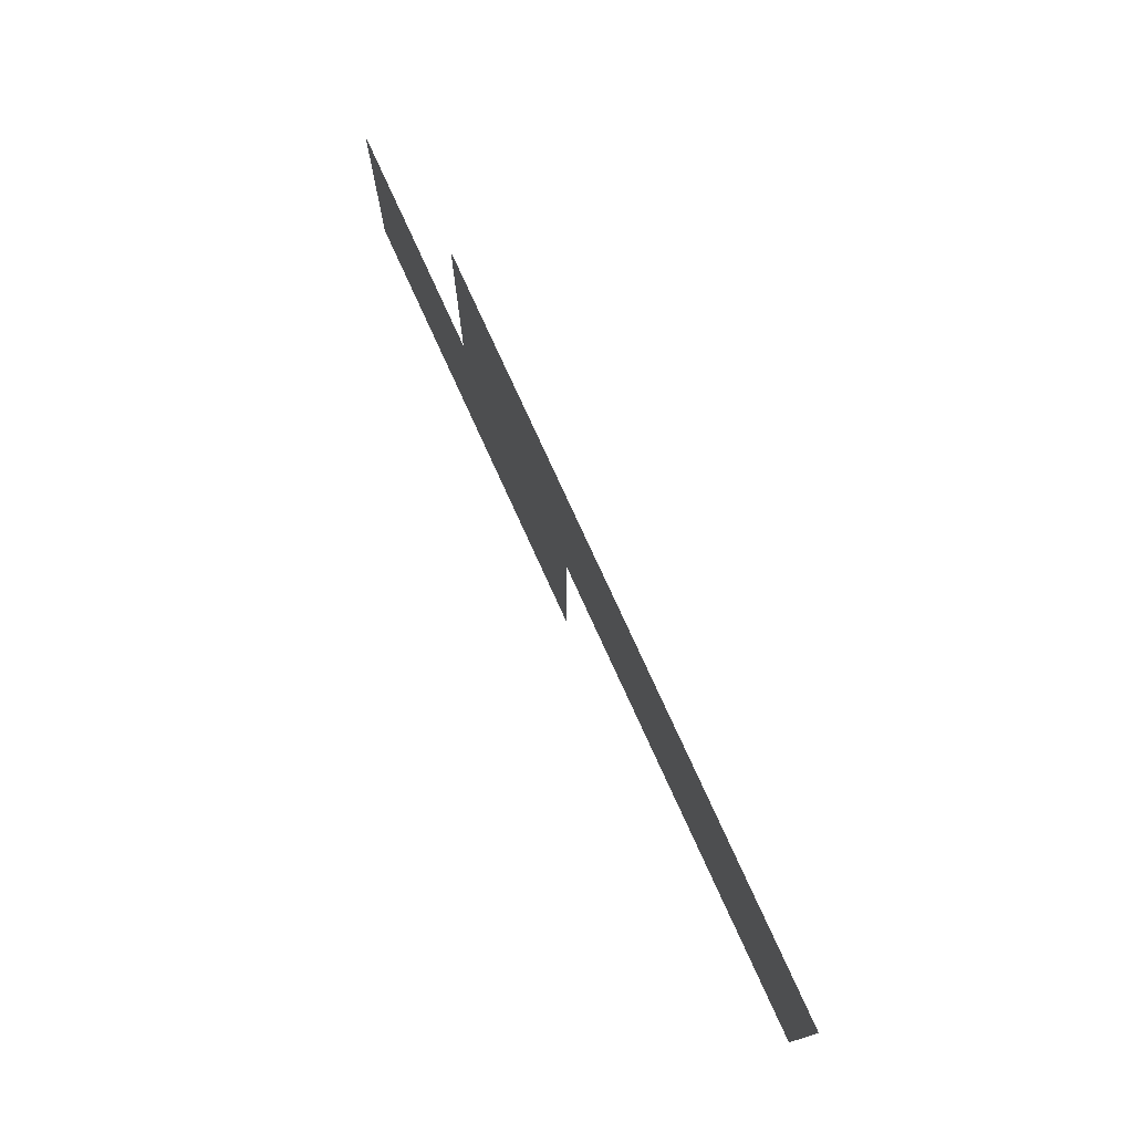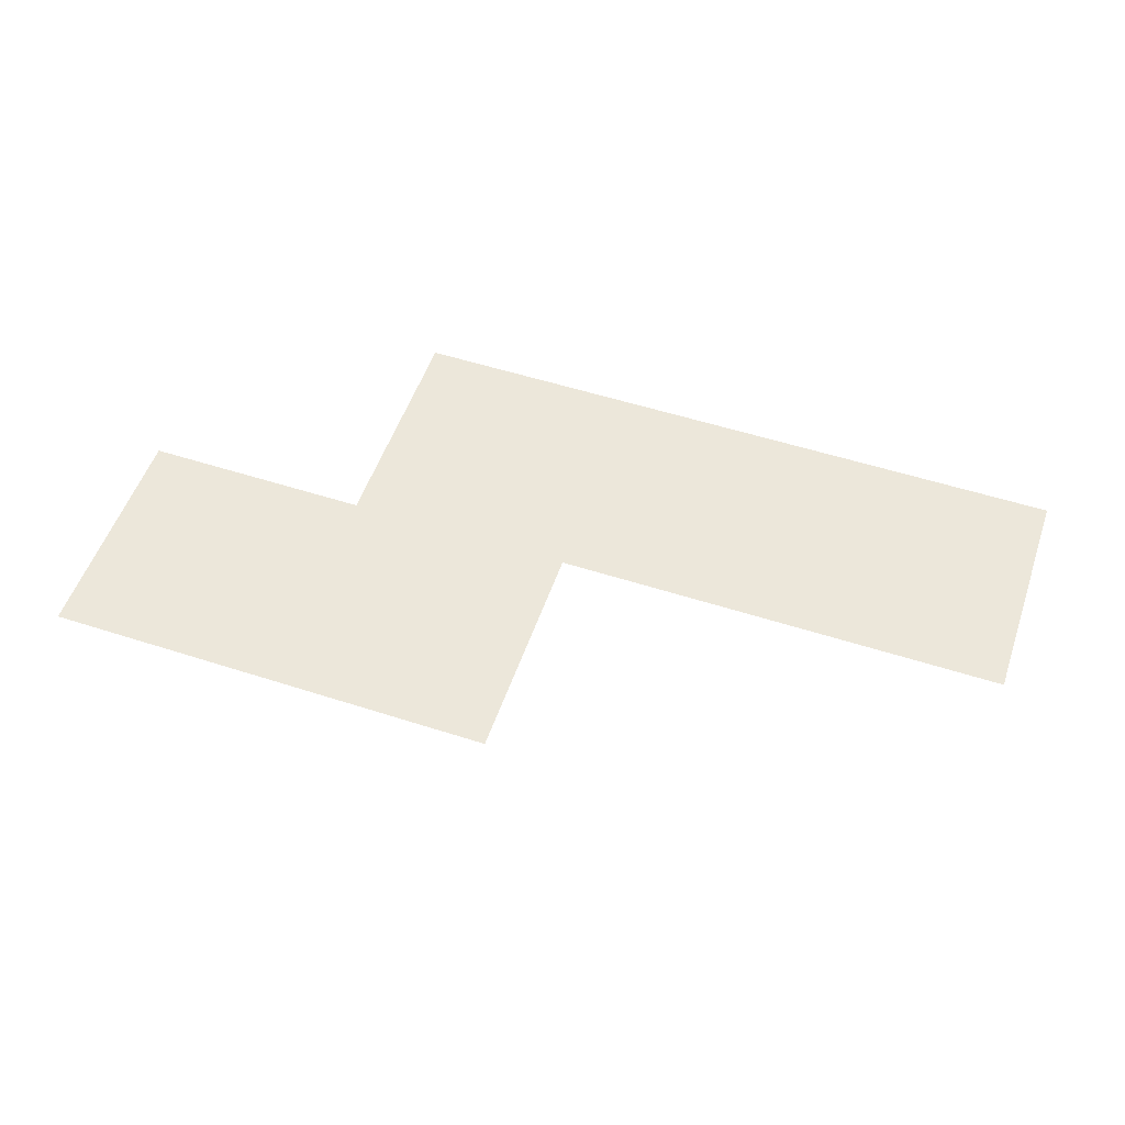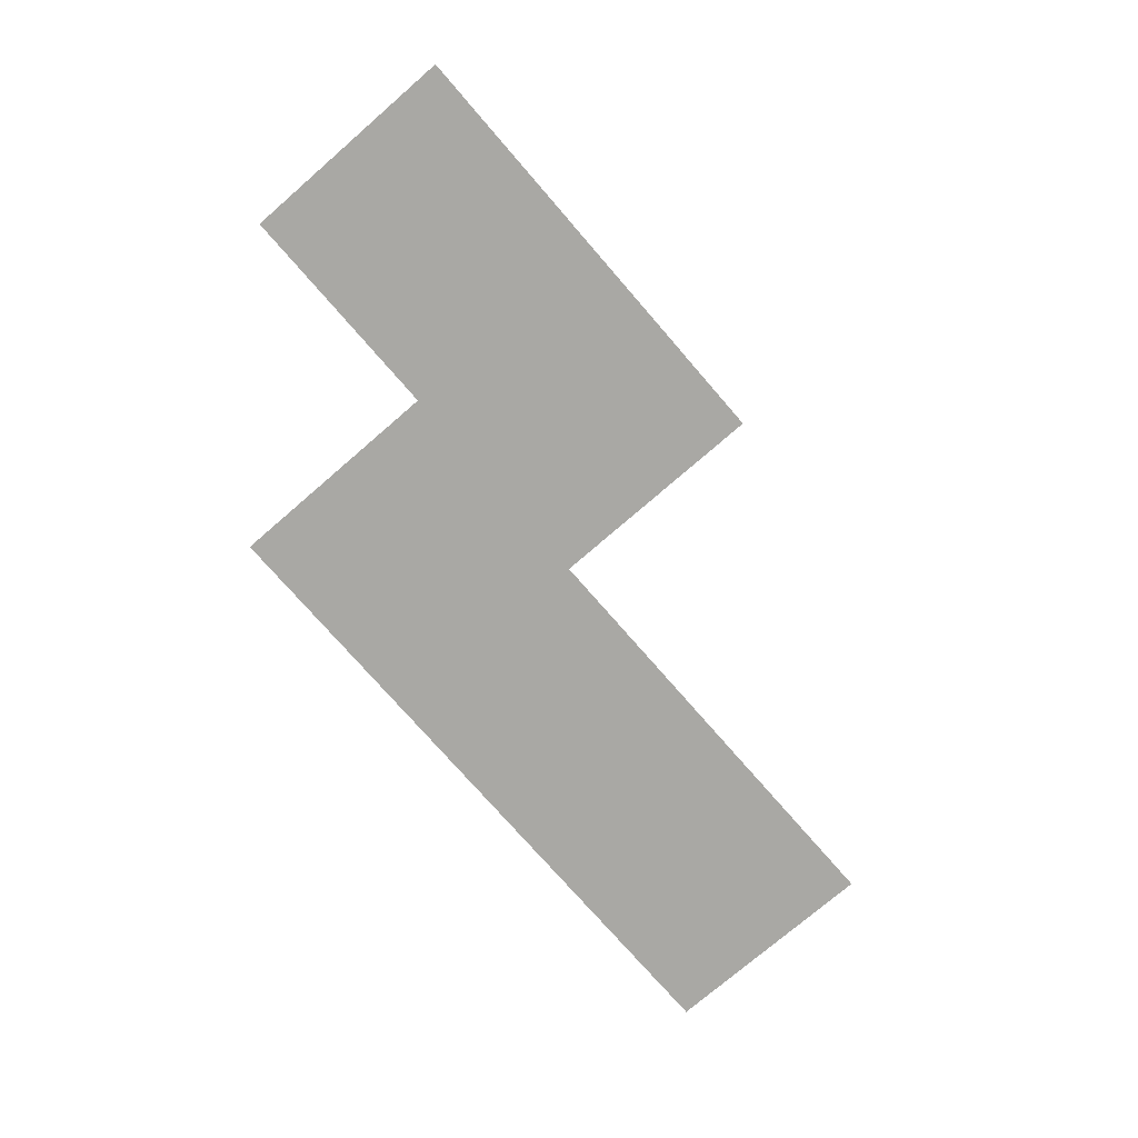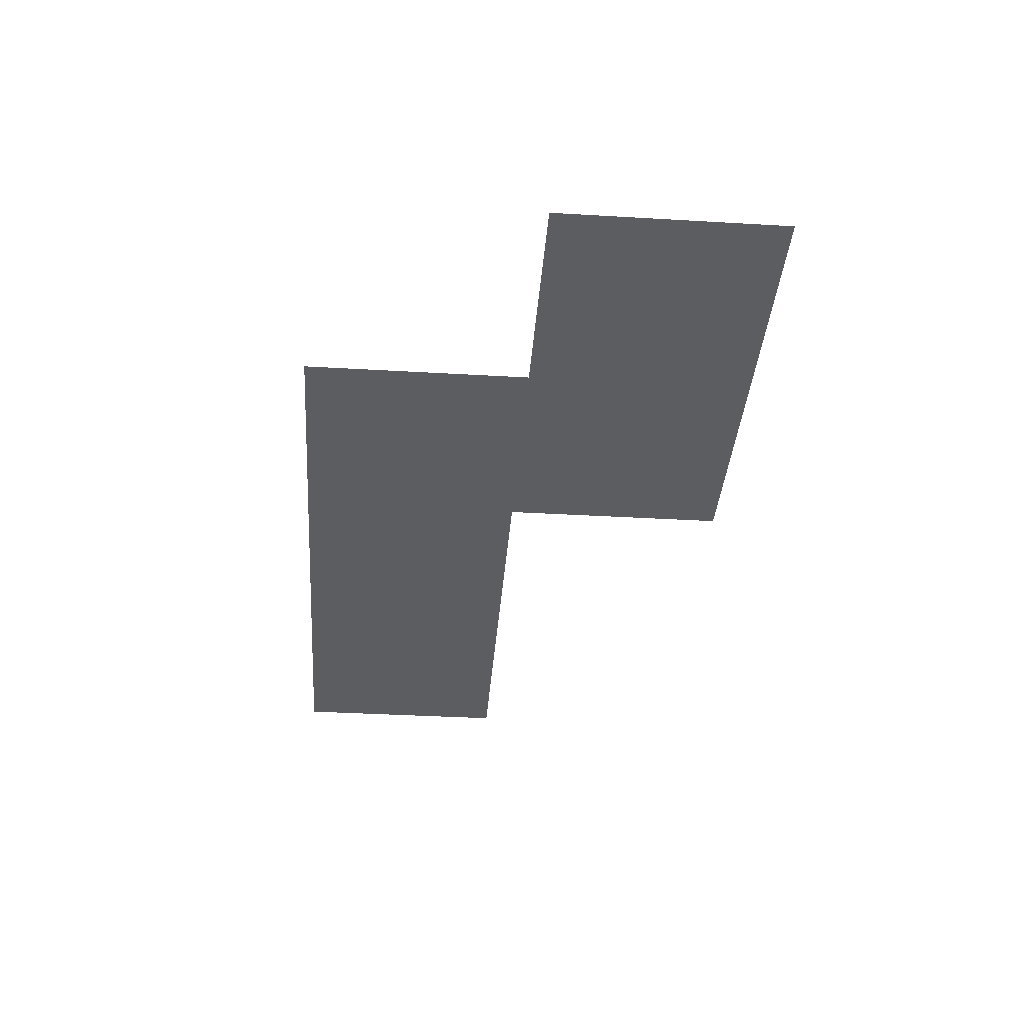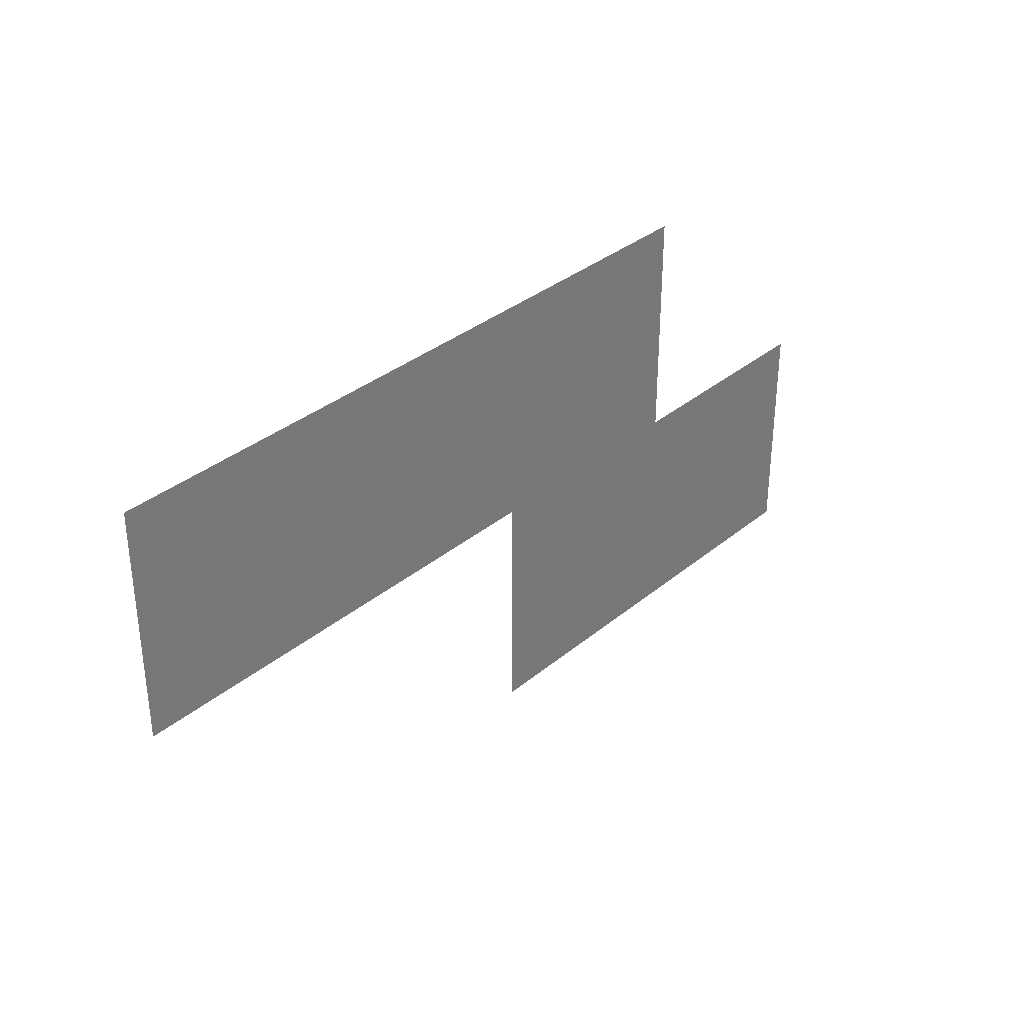
<metadata>
{"format":"obj","ext":"obj","renderer":"f3d","projection":"perspective","resolution":1024,"background":"white","views":[{"elev":76.1,"azim":65.6,"up":"+Y"},{"elev":53.6,"azim":19.0,"up":"+Z"},{"elev":-74.9,"azim":-49.1,"up":"+Z"},{"elev":-37.1,"azim":-94.3,"up":"+Z"},{"elev":33.9,"azim":131.7,"up":"+Y"}]}
</metadata>
<code>
v 0 -9 0
v -1 -9 0
v -1 -8 0
v 0 -8 0
v -1 -9 0
v -2 -9 0
v -2 -8 0
v -1 -8 0
v -2 -9 0
v -3 -9 0
v -3 -8 0
v -2 -8 0
v -2 -10 0
v -3 -10 0
v -3 -9 0
v -2 -9 0
v -3 -10 0
v -4 -10 0
v -4 -9 0
v -3 -9 0
g Map_Master_mesh_0066
f 1 2 3 4
f 5 6 7 8
f 9 10 11 12
f 13 14 15 16
f 17 18 19 20

</code>
